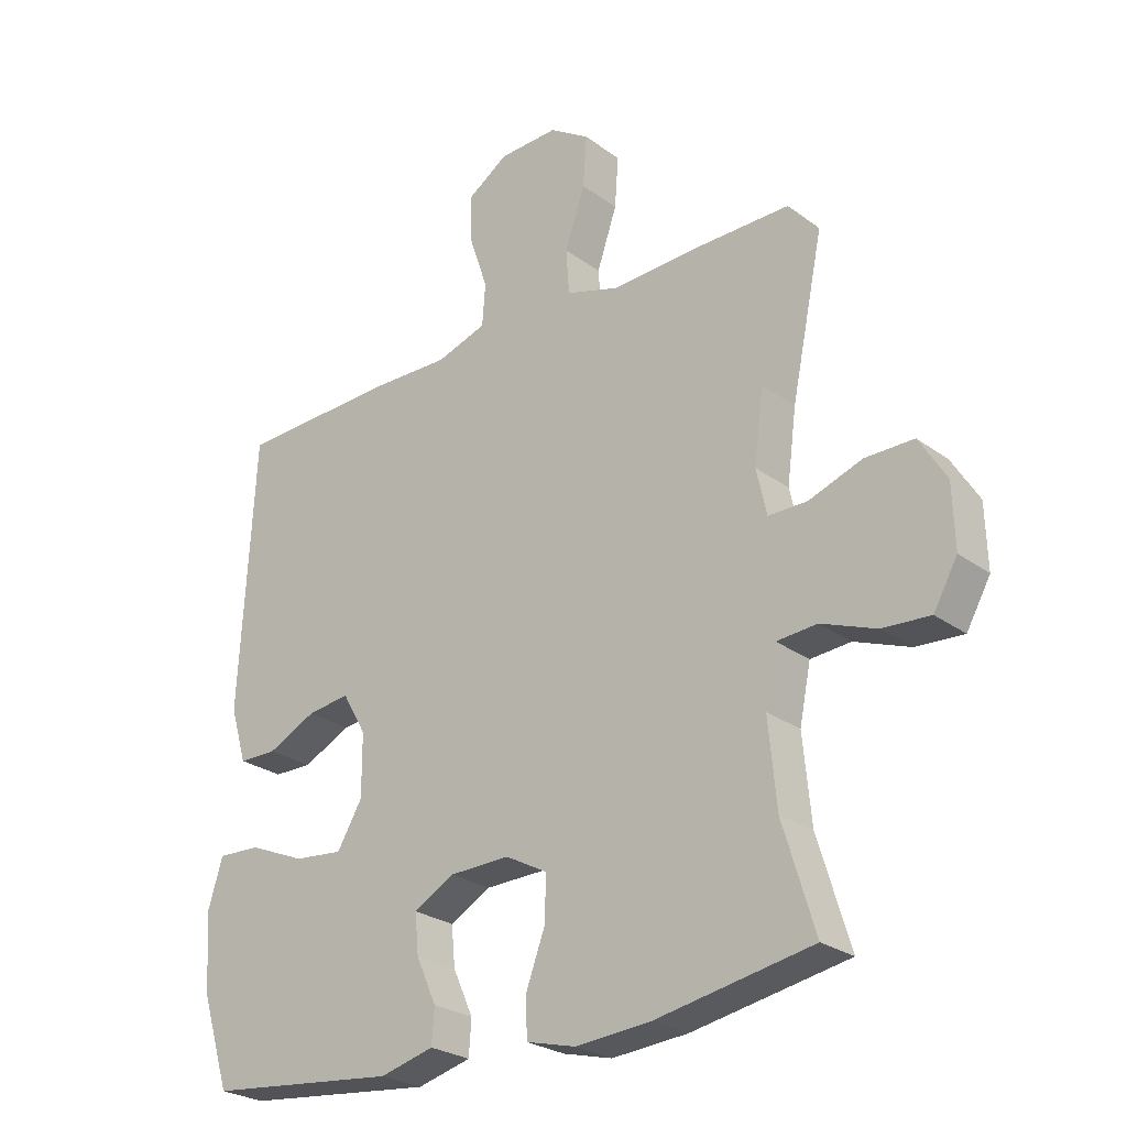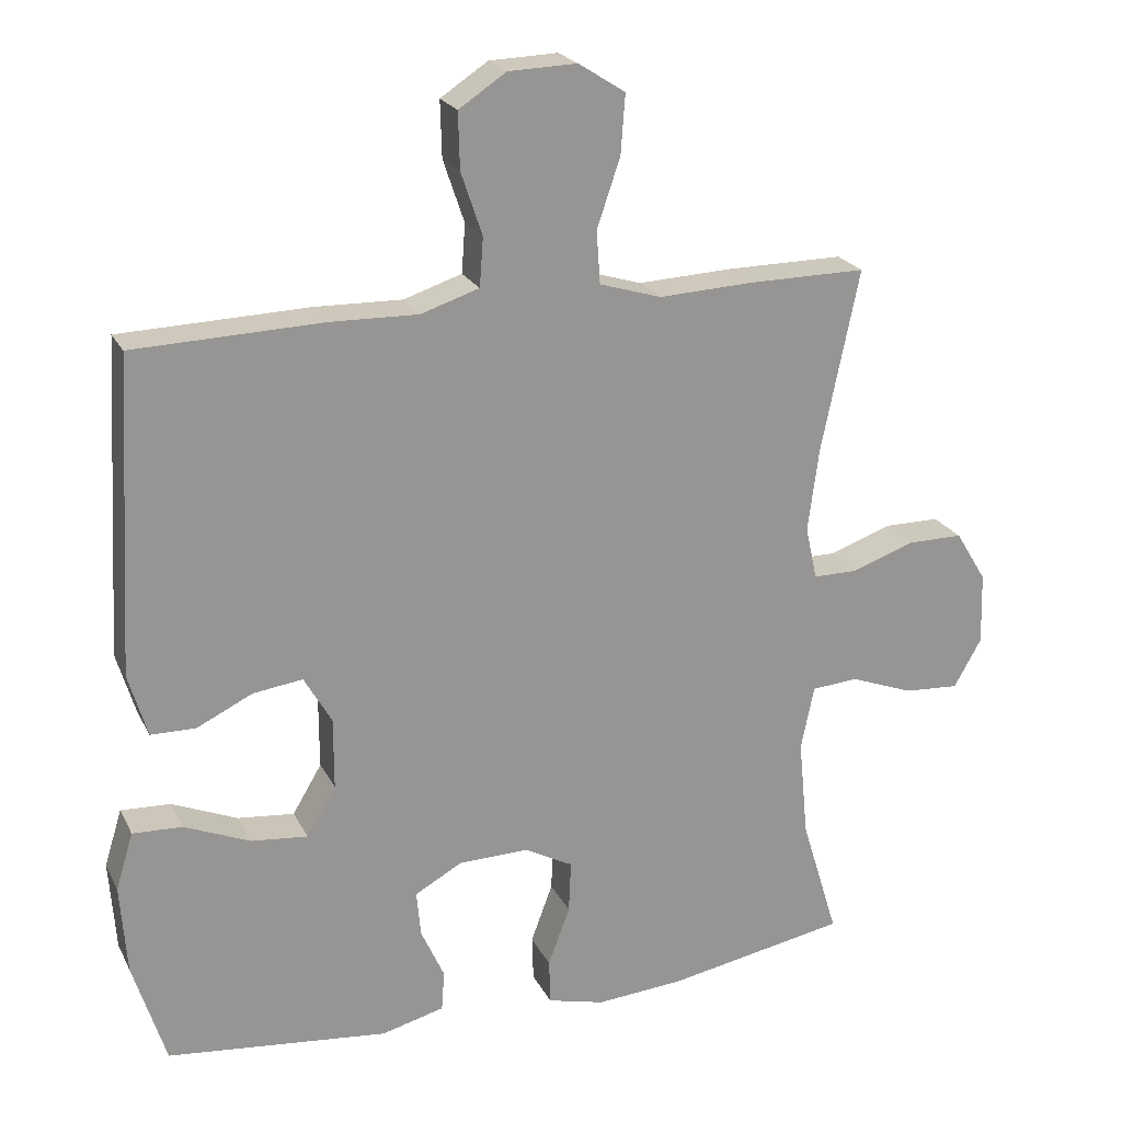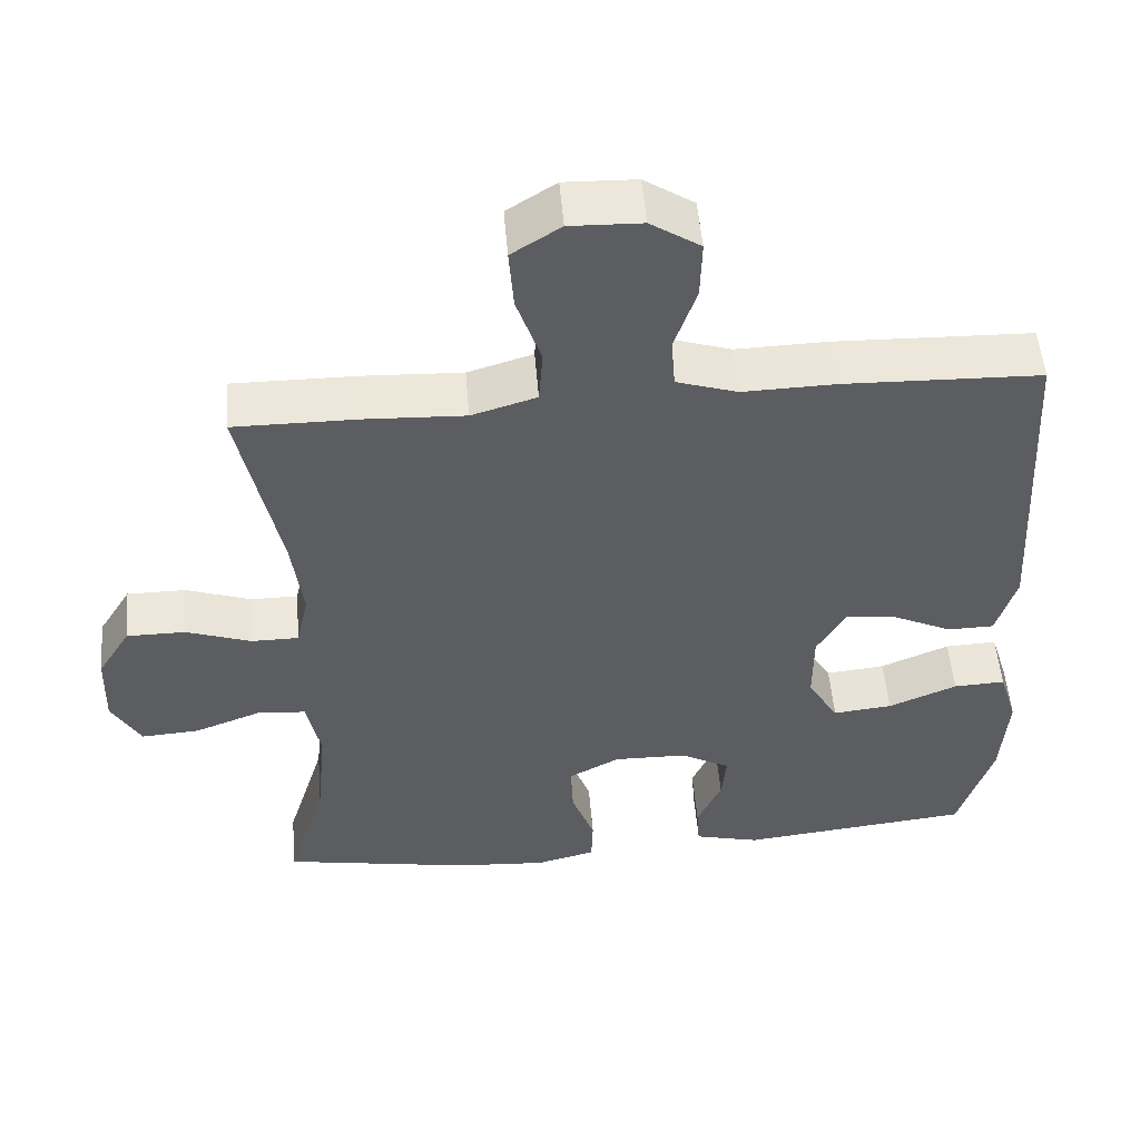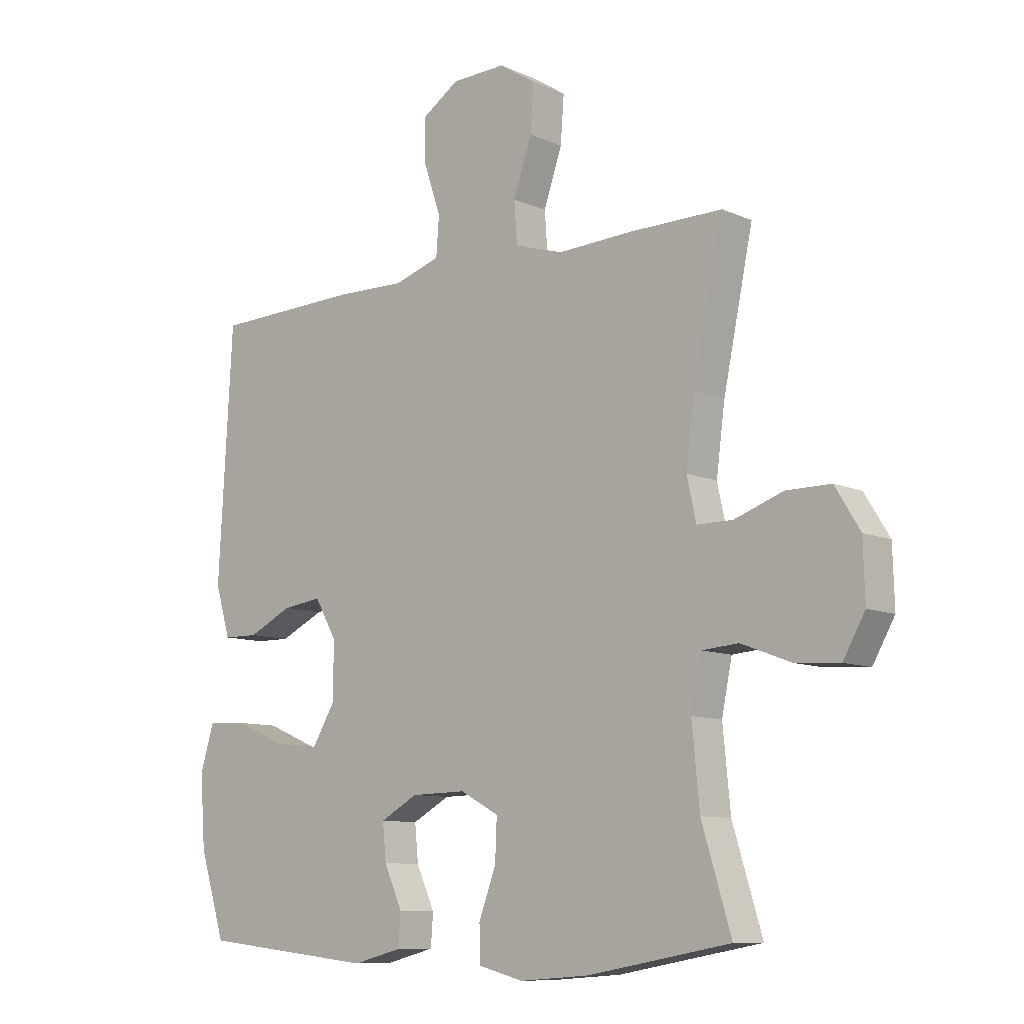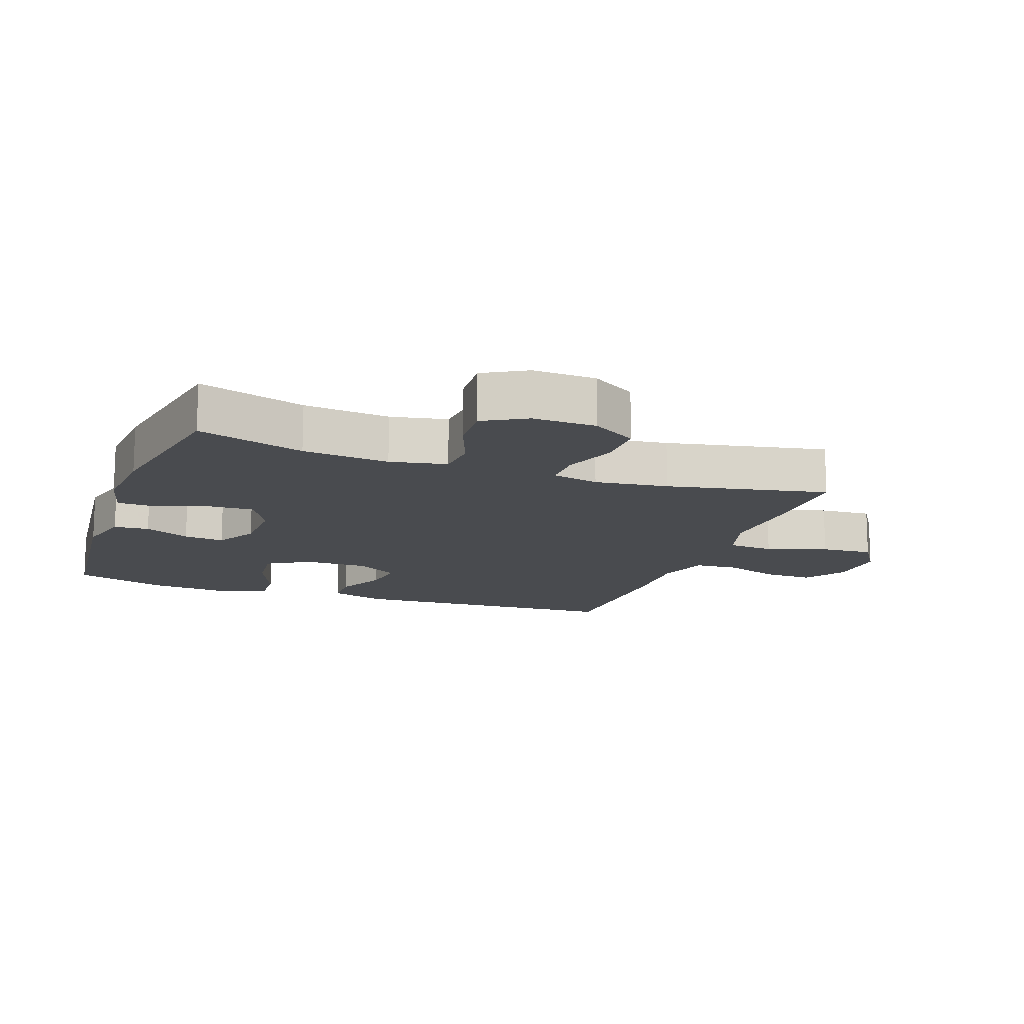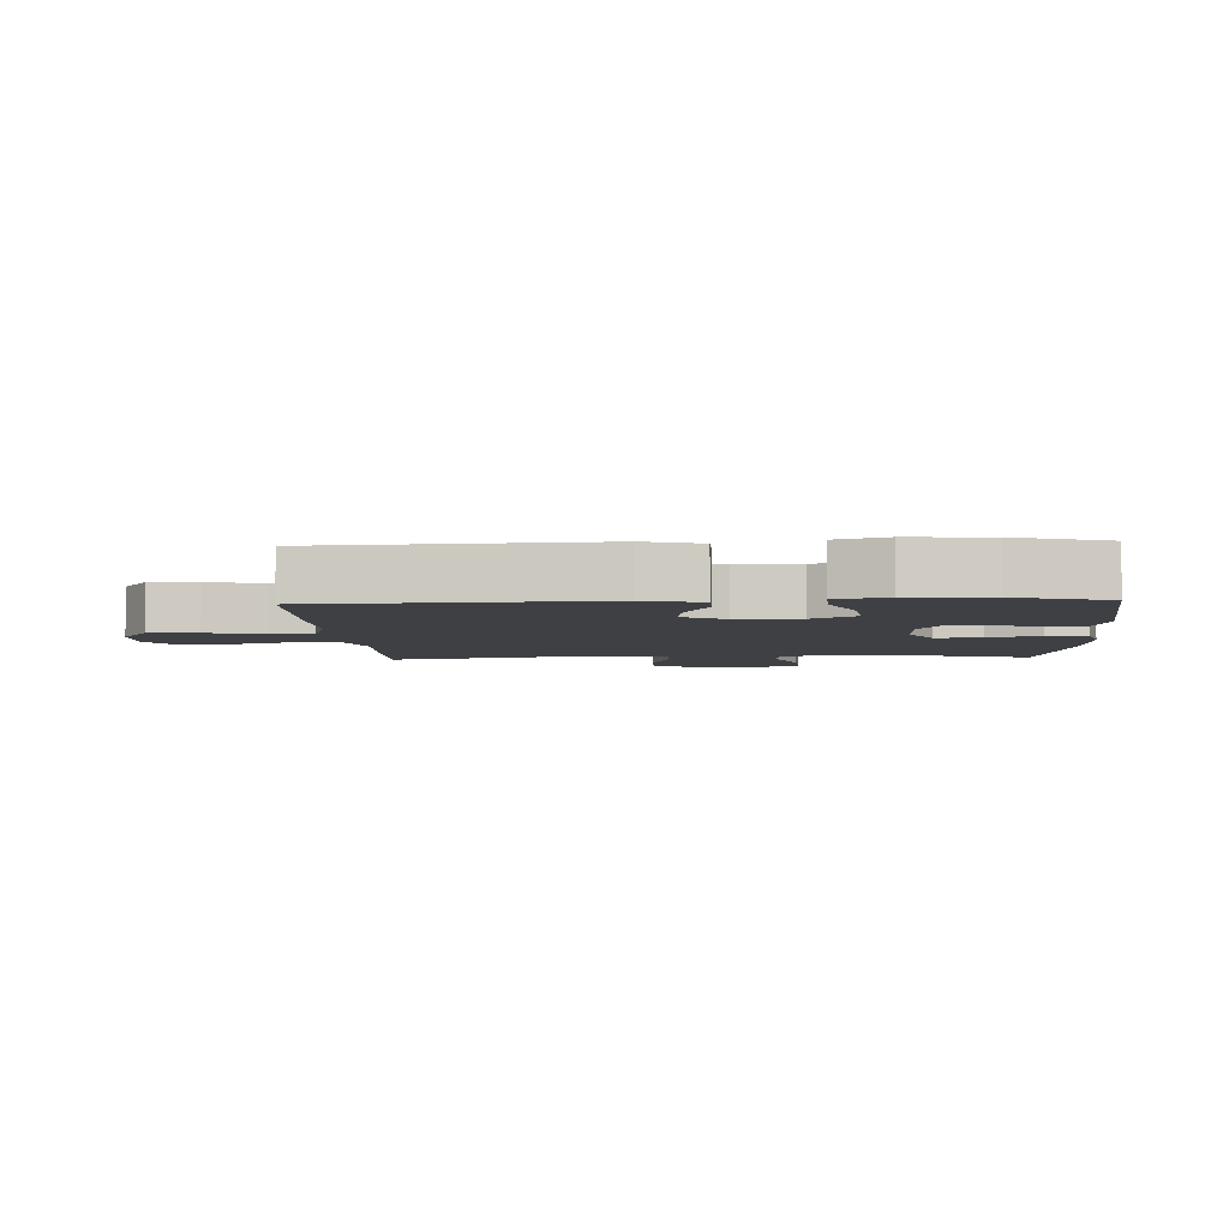
<metadata>
{"format":"obj","ext":"obj","renderer":"f3d","projection":"perspective","resolution":1024,"background":"white","views":[{"elev":-25.9,"azim":-139.1,"up":"+Z"},{"elev":22.1,"azim":159.1,"up":"+Z"},{"elev":52.5,"azim":-4.8,"up":"+Z"},{"elev":-9.7,"azim":-138.7,"up":"+Z"},{"elev":-14.2,"azim":-110.0,"up":"+Y"},{"elev":-4.8,"azim":93.1,"up":"+Y"}]}
</metadata>
<code>
v -0.5 0.07 -0.5
v -0.449 0.07 -0.333
v -0.436 0.07 -0.198
v -0.454 0.07 -0.11
v -0.518 0.07 -0.105
v -0.605 0.07 -0.138
v -0.681 0.07 -0.143
v -0.719 0.07 -0.076
v -0.716 0.07 0.023
v -0.673 0.07 0.093
v -0.596 0.07 0.093
v -0.511 0.07 0.063
v -0.449 0.07 0.063
v -0.433 0.07 0.136
v -0.448 0.07 0.25
v -0.5 0.07 0.5
v -0.338 0.07 0.499
v -0.208 0.07 0.493
v -0.123 0.07 0.519
v -0.118 0.07 0.591
v -0.15 0.07 0.685
v -0.156 0.07 0.766
v -0.092 0.07 0.807
v 0.002 0.07 0.804
v 0.067 0.07 0.761
v 0.065 0.07 0.684
v 0.036 0.07 0.598
v 0.041 0.07 0.531
v 0.121 0.07 0.505
v 0.242 0.07 0.508
v 0.5 0.07 0.5
v 0.524 0.07 0.069
v 0.498 0.07 -0.018
v 0.437 0.07 -0.019
v 0.36 0.07 0.018
v 0.292 0.07 0.027
v 0.254 0.07 -0.039
v 0.254 0.07 -0.137
v 0.294 0.07 -0.204
v 0.372 0.07 -0.196
v 0.462 0.07 -0.158
v 0.53 0.07 -0.155
v 0.554 0.07 -0.233
v 0.545 0.07 -0.357
v 0.5 0.07 -0.5
v 0.196 0.07 -0.533
v 0.11 0.07 -0.511
v 0.106 0.07 -0.456
v 0.138 0.07 -0.385
v 0.144 0.07 -0.322
v 0.079 0.07 -0.286
v -0.017 0.07 -0.284
v -0.084 0.07 -0.32
v -0.081 0.07 -0.391
v -0.051 0.07 -0.472
v -0.053 0.07 -0.534
v -0.131 0.07 -0.554
v -0.252 0.07 -0.545
v -0.5 0 -0.5
v -0.449 0 -0.333
v -0.436 0 -0.198
v -0.454 0 -0.11
v -0.518 0 -0.105
v -0.605 0 -0.138
v -0.681 0 -0.143
v -0.719 0 -0.076
v -0.716 0 0.023
v -0.673 0 0.093
v -0.596 0 0.093
v -0.511 0 0.063
v -0.449 0 0.063
v -0.433 0 0.136
v -0.448 0 0.25
v -0.5 0 0.5
v -0.338 0 0.499
v -0.208 0 0.493
v -0.123 0 0.519
v -0.118 0 0.591
v -0.15 0 0.685
v -0.156 0 0.766
v -0.092 0 0.807
v 0.002 0 0.804
v 0.067 0 0.761
v 0.065 0 0.684
v 0.036 0 0.598
v 0.041 0 0.531
v 0.121 0 0.505
v 0.242 0 0.508
v 0.5 0 0.5
v 0.524 0 0.069
v 0.498 0 -0.018
v 0.437 0 -0.019
v 0.36 0 0.018
v 0.292 0 0.027
v 0.254 0 -0.039
v 0.254 0 -0.137
v 0.294 0 -0.204
v 0.372 0 -0.196
v 0.462 0 -0.158
v 0.53 0 -0.155
v 0.554 0 -0.233
v 0.545 0 -0.357
v 0.5 0 -0.5
v 0.196 0 -0.533
v 0.11 0 -0.511
v 0.106 0 -0.456
v 0.138 0 -0.385
v 0.144 0 -0.322
v 0.079 0 -0.286
v -0.017 0 -0.284
v -0.084 0 -0.32
v -0.081 0 -0.391
v -0.051 0 -0.472
v -0.053 0 -0.534
v -0.131 0 -0.554
v -0.252 0 -0.545
f 57 58 1 2
f 54 55 56 57
f 53 54 57 2
f 52 53 2 3
f 51 52 3 4
f 46 47 48 49
f 46 49 50
f 45 46 50
f 44 45 50 51
f 40 41 42 43
f 39 40 43 44
f 32 33 34 35
f 32 35 36
f 29 30 31 32
f 28 29 32 36
f 24 25 26 27
f 24 27 28
f 23 24 28
f 20 21 22 23
f 19 20 23 28
f 18 19 28 36
f 15 16 17 18
f 14 15 18 36
f 9 10 11 12
f 9 12 13
f 8 9 13
f 5 6 7 8
f 4 5 8 13
f 39 44 51 4
f 13 14 36 37
f 13 37 38
f 4 13 38 39
f 60 59 116 115
f 115 114 113 112
f 60 115 112 111
f 61 60 111 110
f 62 61 110 109
f 107 106 105 104
f 108 107 104
f 108 104 103
f 109 108 103 102
f 101 100 99 98
f 102 101 98 97
f 93 92 91 90
f 94 93 90
f 90 89 88 87
f 94 90 87 86
f 85 84 83 82
f 86 85 82
f 86 82 81
f 81 80 79 78
f 86 81 78 77
f 94 86 77 76
f 76 75 74 73
f 94 76 73 72
f 70 69 68 67
f 71 70 67
f 71 67 66
f 66 65 64 63
f 71 66 63 62
f 62 109 102 97
f 95 94 72 71
f 96 95 71
f 97 96 71 62
f 1 59 60 2
f 2 60 61 3
f 3 61 62 4
f 4 62 63 5
f 5 63 64 6
f 6 64 65 7
f 7 65 66 8
f 8 66 67 9
f 9 67 68 10
f 10 68 69 11
f 11 69 70 12
f 12 70 71 13
f 13 71 72 14
f 14 72 73 15
f 15 73 74 16
f 16 74 75 17
f 17 75 76 18
f 18 76 77 19
f 19 77 78 20
f 20 78 79 21
f 21 79 80 22
f 22 80 81 23
f 23 81 82 24
f 24 82 83 25
f 25 83 84 26
f 26 84 85 27
f 27 85 86 28
f 28 86 87 29
f 29 87 88 30
f 30 88 89 31
f 31 89 90 32
f 32 90 91 33
f 33 91 92 34
f 34 92 93 35
f 35 93 94 36
f 36 94 95 37
f 37 95 96 38
f 38 96 97 39
f 39 97 98 40
f 40 98 99 41
f 41 99 100 42
f 42 100 101 43
f 43 101 102 44
f 44 102 103 45
f 45 103 104 46
f 46 104 105 47
f 47 105 106 48
f 48 106 107 49
f 49 107 108 50
f 50 108 109 51
f 51 109 110 52
f 52 110 111 53
f 53 111 112 54
f 54 112 113 55
f 55 113 114 56
f 56 114 115 57
f 57 115 116 58
f 58 116 59 1

</code>
